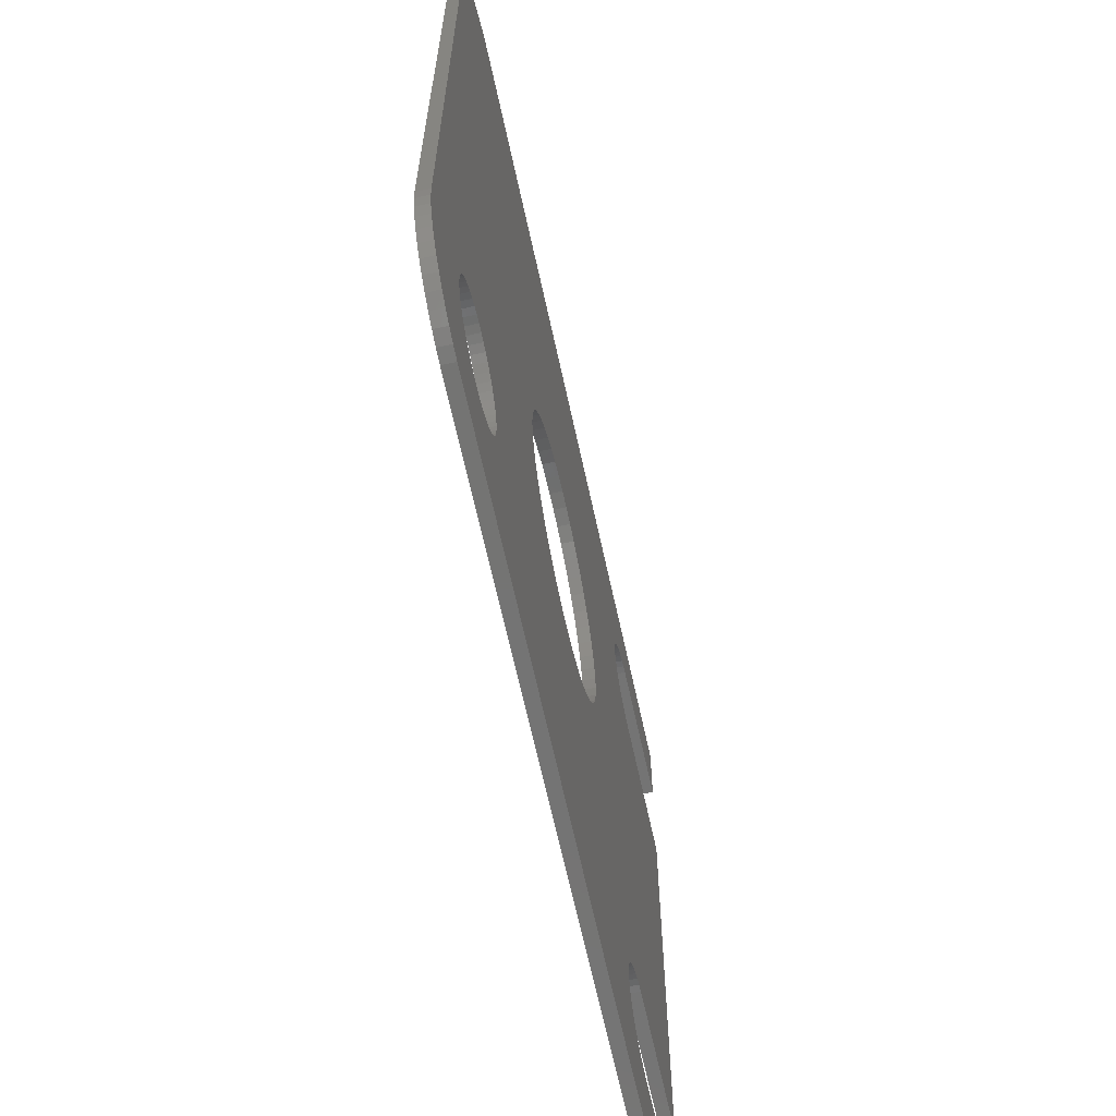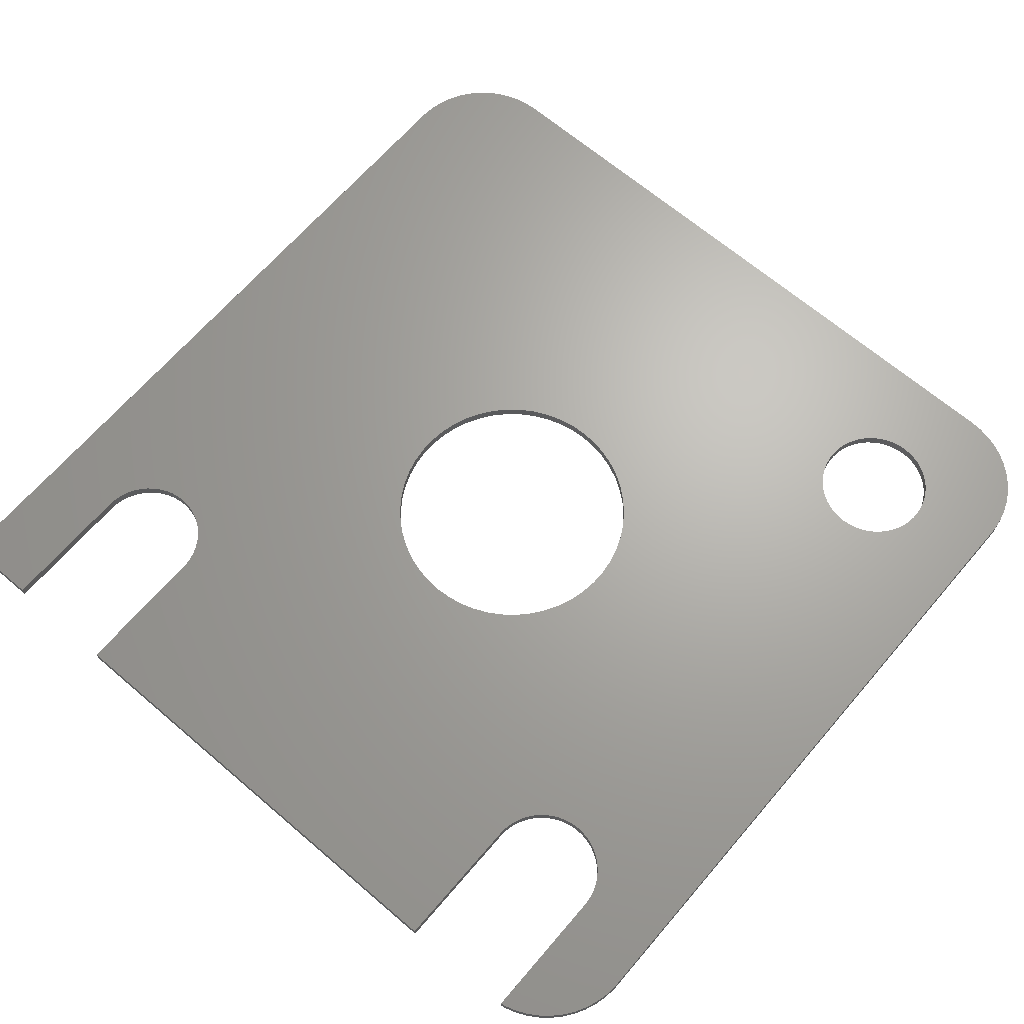
<metadata>
{"format":"stl","ext":"stl","renderer":"f3d","projection":"perspective","resolution":1024,"background":"white","views":[{"elev":-66.1,"azim":102.3,"up":"+Y"},{"elev":66.6,"azim":-49.4,"up":"+Z"}]}
</metadata>
<code>
# stl→obj: 388 verts, 780 faces
v -22 17.99 0
v -22 22 0.6
v -22 22 0
v -22 17.99 0.6
v -22 -12.01 0
v -22 12.01 0.6
v -22 12.01 0
v -22 -12.01 0.6
v -16 22 0.6
v -16 21.99 0.6
v -4.738 4.45 0.6
v -13.09 12.69 0.6
v -5.259 3.821 0.6
v -6.5 0 0.6
v -12.02 -14.62 0.6
v -12 -15 0.6
v -13.39 12.47 0.6
v -12.09 -14.25 0.6
v -13.72 12.29 0.6
v -12.21 -13.9 0.6
v -5.696 3.131 0.6
v -12.37 -13.55 0.6
v -14.07 12.15 0.6
v -12.57 -13.24 0.6
v -6.044 2.393 0.6
v -12.81 -12.95 0.6
v -14.44 12.05 0.6
v -13.09 -12.69 0.6
v -6.296 1.616 0.6
v -13.39 -12.47 0.6
v -14.81 12.01 0.6
v -13.72 -12.29 0.6
v -6.449 0.8147 0.6
v -14.07 -12.15 0.6
v -14.44 -12.05 0.6
v -14.81 -12.01 0.6
v 17.31 21.99 0.6
v 22 17 0.6
v 21.96 17.63 0.6
v 17.19 -12.95 0.6
v 22 -17 0.6
v 21.84 18.24 0.6
v 17.63 -13.55 0.6
v 17.43 -13.24 0.6
v 21.65 18.84 0.6
v 17.79 -13.9 0.6
v 21.38 19.41 0.6
v 17.98 -14.62 0.6
v 17.91 -14.25 0.6
v 21.05 19.94 0.6
v 18 -15 0.6
v 20.64 20.42 0.6
v 17.91 -15.75 0.6
v 17.98 -15.38 0.6
v 20.19 20.85 0.6
v 17.79 -16.1 0.6
v 19.68 21.22 0.6
v 17.63 -16.45 0.6
v 21.96 -17.63 0.6
v 19.13 21.52 0.6
v 21.84 -18.24 0.6
v 18.55 21.76 0.6
v 17.43 -16.76 0.6
v 21.65 -18.84 0.6
v 21.38 -19.41 0.6
v 21.05 -19.94 0.6
v 17.94 21.91 0.6
v 4.738 4.45 0.6
v 16.91 -12.69 0.6
v 16.61 -12.47 0.6
v 16.28 -12.29 0.6
v 15.93 -12.15 0.6
v 6.449 0.8147 0.6
v 6.5 0 0.6
v 15.56 -12.05 0.6
v 6.449 -0.8147 0.6
v 15.19 -12.01 0.6
v 6.296 -1.616 0.6
v 14.81 -12.01 0.6
v 14.44 -12.05 0.6
v 6.044 -2.393 0.6
v 14.07 -12.15 0.6
v 5.696 -3.131 0.6
v 13.72 -12.29 0.6
v 5.259 -3.821 0.6
v 13.39 -12.47 0.6
v 13.09 -12.69 0.6
v 4.738 -4.45 0.6
v 12.81 -12.95 0.6
v 6.296 1.616 0.6
v 6.044 2.393 0.6
v 5.696 3.131 0.6
v 5.259 3.821 0.6
v 4.143 5.008 0.6
v 3.483 5.488 0.6
v 2.768 5.881 0.6
v 2.009 6.182 0.6
v 1.218 6.385 0.6
v 0.4081 6.487 0.6
v -12.21 16.1 0.6
v -12.09 15.75 0.6
v -0.4081 6.487 0.6
v -12.02 15.38 0.6
v -1.218 6.385 0.6
v -12 15 0.6
v -2.009 6.182 0.6
v -4.143 5.008 0.6
v -12.81 12.95 0.6
v -12.57 13.24 0.6
v -12.37 13.55 0.6
v -3.483 5.488 0.6
v -12.21 13.9 0.6
v -2.768 5.881 0.6
v -12.09 14.25 0.6
v -12.02 14.62 0.6
v -12.37 16.45 0.6
v -12.57 16.76 0.6
v -12.81 17.05 0.6
v -13.09 17.31 0.6
v -13.39 17.53 0.6
v -13.72 17.71 0.6
v -14.07 17.85 0.6
v -14.44 17.95 0.6
v -14.81 17.99 0.6
v 17.19 -17.05 0.6
v 20.64 -20.42 0.6
v 20.19 -20.85 0.6
v 16.91 -17.31 0.6
v 19.68 -21.22 0.6
v 19.13 -21.52 0.6
v 16.61 -17.53 0.6
v 18.55 -21.76 0.6
v 17.94 -21.91 0.6
v 16.28 -17.71 0.6
v 17.31 -21.99 0.6
v 15.93 -17.85 0.6
v 15.56 -17.95 0.6
v 15.19 -17.99 0.6
v 14.81 -17.99 0.6
v 14.44 -17.95 0.6
v 14.07 -17.85 0.6
v 13.72 -17.71 0.6
v 13.39 -17.53 0.6
v 13.09 -17.31 0.6
v -13.09 -17.31 0.6
v 12.81 -17.05 0.6
v 4.143 -5.008 0.6
v 12.57 -13.24 0.6
v 12.37 -13.55 0.6
v 3.483 -5.488 0.6
v 12.21 -13.9 0.6
v 2.768 -5.881 0.6
v 12.09 -14.25 0.6
v 2.009 -6.182 0.6
v 12.02 -14.62 0.6
v 12 -15 0.6
v 1.218 -6.385 0.6
v 12.02 -15.38 0.6
v 0.4081 -6.487 0.6
v 12.09 -15.75 0.6
v -12.09 -15.75 0.6
v 12.21 -16.1 0.6
v -12.21 -16.1 0.6
v 12.37 -16.45 0.6
v -12.37 -16.45 0.6
v -0.4081 -6.487 0.6
v -12.02 -15.38 0.6
v -1.218 -6.385 0.6
v -2.009 -6.182 0.6
v -2.768 -5.881 0.6
v -3.483 -5.488 0.6
v -4.143 -5.008 0.6
v -6.449 -0.8147 0.6
v -6.296 -1.616 0.6
v -6.044 -2.393 0.6
v -5.696 -3.131 0.6
v -5.259 -3.821 0.6
v -4.738 -4.45 0.6
v 12.57 -16.76 0.6
v -12.57 -16.76 0.6
v -12.81 -17.05 0.6
v -17.31 -21.99 0.6
v -13.39 -17.53 0.6
v -13.72 -17.71 0.6
v -14.07 -17.85 0.6
v -14.44 -17.95 0.6
v -14.81 -17.99 0.6
v -17.94 -21.91 0.6
v -18.55 -21.76 0.6
v -19.13 -21.52 0.6
v -19.68 -21.22 0.6
v -20.19 -20.85 0.6
v -20.64 -20.42 0.6
v -21.05 -19.94 0.6
v -21.38 -19.41 0.6
v -21.65 -18.84 0.6
v -21.84 -18.24 0.6
v -21.89 -17.99 0.6
v 17.31 21.99 0
v -16 21.99 0
v -17.31 -21.99 0
v 17.31 -21.99 0
v 22 17 0
v 22 -17 0
v 21.96 17.63 0
v -17.94 -21.91 0
v 21.05 -19.94 0
v 20.64 -20.42 0
v 20.64 20.42 0
v 21.05 19.94 0
v -18.55 -21.76 0
v 21.84 -18.24 0
v 21.65 -18.84 0
v 21.65 18.84 0
v 21.84 18.24 0
v 19.68 21.22 0
v 19.13 21.52 0
v 18.55 21.76 0
v 20.19 20.85 0
v -4.738 -4.45 0
v -13.09 -12.69 0
v -5.259 -3.821 0
v -6.5 0 0
v -12.02 14.62 0
v -12 15 0
v -13.39 -12.47 0
v -12.09 14.25 0
v -13.72 -12.29 0
v -12.21 13.9 0
v -5.696 -3.131 0
v -12.37 13.55 0
v -14.07 -12.15 0
v -12.57 13.24 0
v -6.044 -2.393 0
v -12.81 12.95 0
v -14.44 -12.05 0
v -13.09 12.69 0
v -6.296 -1.616 0
v -13.39 12.47 0
v -14.81 -12.01 0
v -13.72 12.29 0
v -6.449 -0.8147 0
v -14.07 12.15 0
v -14.44 12.05 0
v -14.81 12.01 0
v 17.79 -16.1 0
v 21.96 -17.63 0
v 17.19 -12.95 0
v 17.43 -13.24 0
v 17.63 -16.45 0
v 17.63 -13.55 0
v 17.43 -16.76 0
v 21.38 -19.41 0
v 16.91 -12.69 0
v 17.79 -13.9 0
v 17.19 -17.05 0
v 16.61 -12.47 0
v 20.19 -20.85 0
v 17.91 -14.25 0
v 16.91 -17.31 0
v 19.68 -21.22 0
v 16.28 -12.29 0
v 19.13 -21.52 0
v 17.98 -14.62 0
v 16.61 -17.53 0
v 18.55 -21.76 0
v 18 -15 0
v 15.93 -12.15 0
v 17.98 -15.38 0
v 17.94 -21.91 0
v 17.91 -15.75 0
v 16.28 -17.71 0
v 15.93 -17.85 0
v 15.56 -17.95 0
v 15.19 -17.99 0
v 14.81 -17.99 0
v 14.44 -17.95 0
v 14.07 -17.85 0
v 13.72 -17.71 0
v 13.39 -17.53 0
v 13.09 -17.31 0
v -13.09 -17.31 0
v 1.218 -6.385 0
v 12 -15 0
v 12.02 -15.38 0
v 0.4081 -6.487 0
v 12.09 -15.75 0
v -12.09 -15.75 0
v 12.21 -16.1 0
v 6.449 -0.8147 0
v 6.5 0 0
v 6.296 -1.616 0
v 6.044 -2.393 0
v 5.696 -3.131 0
v -12.21 -16.1 0
v 12.37 -16.45 0
v 5.259 -3.821 0
v 4.738 -4.45 0
v -12.37 -16.45 0
v 12.57 -16.76 0
v 4.143 -5.008 0
v 3.483 -5.488 0
v 2.768 -5.881 0
v -12.57 -16.76 0
v 12.81 -17.05 0
v 2.009 -6.182 0
v -0.4081 -6.487 0
v -12.02 -15.38 0
v -1.218 -6.385 0
v -12 -15 0
v -2.009 -6.182 0
v -4.143 -5.008 0
v -12.81 -12.95 0
v -12.57 -13.24 0
v -12.37 -13.55 0
v -3.483 -5.488 0
v -12.21 -13.9 0
v -2.768 -5.881 0
v -12.09 -14.25 0
v -12.02 -14.62 0
v -12.81 -17.05 0
v -13.39 -17.53 0
v -13.72 -17.71 0
v -14.07 -17.85 0
v -14.44 -17.95 0
v -14.81 -17.99 0
v -19.13 -21.52 0
v -19.68 -21.22 0
v -20.19 -20.85 0
v -20.64 -20.42 0
v -21.05 -19.94 0
v -21.38 -19.41 0
v -21.65 -18.84 0
v -21.84 -18.24 0
v -21.89 -17.99 0
v 6.296 1.616 0
v 6.449 0.8147 0
v 6.044 2.393 0
v 5.696 3.131 0
v 5.259 3.821 0
v 4.738 4.45 0
v 21.38 19.41 0
v 15.56 -12.05 0
v 15.19 -12.01 0
v 14.81 -12.01 0
v 14.44 -12.05 0
v 14.07 -12.15 0
v 13.72 -12.29 0
v 13.39 -12.47 0
v 13.09 -12.69 0
v 12.81 -12.95 0
v 12.57 -13.24 0
v 12.37 -13.55 0
v 12.21 -13.9 0
v 12.09 -14.25 0
v 12.02 -14.62 0
v 17.94 21.91 0
v 4.143 5.008 0
v 3.483 5.488 0
v 2.768 5.881 0
v 2.009 6.182 0
v 1.218 6.385 0
v 0.4081 6.487 0
v -12.09 15.75 0
v -0.4081 6.487 0
v -12.02 15.38 0
v -1.218 6.385 0
v -2.009 6.182 0
v -2.768 5.881 0
v -3.483 5.488 0
v -4.143 5.008 0
v -6.449 0.8147 0
v -6.296 1.616 0
v -6.044 2.393 0
v -5.696 3.131 0
v -5.259 3.821 0
v -4.738 4.45 0
v -12.21 16.1 0
v -12.37 16.45 0
v -12.57 16.76 0
v -12.81 17.05 0
v -13.09 17.31 0
v -13.39 17.53 0
v -13.72 17.71 0
v -14.07 17.85 0
v -14.44 17.95 0
v -14.81 17.99 0
v -16 22 0
f 1 2 3
f 2 1 4
f 5 6 7
f 6 5 8
f 9 2 10
f 11 12 13
f 14 15 16
f 17 13 12
f 14 18 15
f 19 13 17
f 14 20 18
f 13 19 21
f 14 22 20
f 23 21 19
f 14 24 22
f 21 23 25
f 14 26 24
f 27 25 23
f 14 28 26
f 25 27 29
f 14 30 28
f 31 29 27
f 14 32 30
f 29 31 33
f 14 34 32
f 33 31 14
f 14 35 34
f 6 14 31
f 14 36 35
f 8 14 6
f 14 8 36
f 37 38 39
f 38 40 41
f 37 39 42
f 43 41 44
f 37 42 45
f 46 41 43
f 37 45 47
f 48 41 49
f 37 47 50
f 51 41 48
f 37 50 52
f 53 41 54
f 37 52 55
f 56 41 53
f 37 55 57
f 58 59 56
f 37 57 60
f 59 58 61
f 37 60 62
f 63 64 58
f 65 63 66
f 64 63 65
f 37 62 67
f 61 58 64
f 41 56 59
f 54 41 51
f 49 41 46
f 38 37 68
f 41 40 44
f 38 69 40
f 38 70 69
f 38 71 70
f 72 38 73
f 38 72 71
f 74 72 73
f 72 74 75
f 76 75 74
f 75 76 77
f 78 77 76
f 77 78 79
f 79 78 80
f 81 80 78
f 80 81 82
f 83 82 81
f 82 83 84
f 84 85 86
f 86 85 87
f 87 88 89
f 88 87 85
f 85 84 83
f 38 90 73
f 38 91 90
f 38 92 91
f 38 93 92
f 38 68 93
f 37 94 68
f 37 95 94
f 37 96 95
f 37 97 96
f 37 98 97
f 37 99 98
f 100 99 37
f 101 99 100
f 99 101 102
f 102 103 104
f 105 104 103
f 104 105 106
f 107 108 11
f 108 107 109
f 109 107 110
f 111 110 107
f 110 111 112
f 113 112 111
f 112 113 114
f 114 106 115
f 106 114 113
f 115 106 105
f 103 102 101
f 37 116 100
f 37 117 116
f 37 118 117
f 10 118 37
f 118 10 119
f 119 10 120
f 120 10 121
f 121 10 122
f 122 10 123
f 123 10 124
f 4 10 2
f 10 4 124
f 125 66 63
f 66 125 126
f 126 125 127
f 128 127 125
f 127 128 129
f 129 128 130
f 131 130 128
f 130 131 132
f 132 131 133
f 134 133 131
f 133 134 135
f 136 135 134
f 137 135 136
f 138 135 137
f 139 135 138
f 140 135 139
f 141 135 140
f 142 135 141
f 143 135 142
f 144 135 143
f 145 144 146
f 147 89 88
f 89 147 148
f 148 147 149
f 150 149 147
f 149 150 151
f 152 151 150
f 151 152 153
f 154 153 152
f 153 154 155
f 155 154 156
f 157 156 154
f 156 157 158
f 159 158 157
f 158 159 160
f 161 160 159
f 160 161 162
f 163 162 161
f 162 163 164
f 165 164 163
f 161 159 166
f 167 166 168
f 16 168 169
f 16 169 170
f 16 170 171
f 16 171 172
f 12 11 108
f 14 16 173
f 173 16 174
f 174 16 175
f 16 176 175
f 16 177 176
f 16 178 177
f 16 172 178
f 168 16 167
f 166 167 161
f 164 165 179
f 180 179 165
f 179 180 146
f 181 146 180
f 145 146 181
f 144 145 135
f 182 145 183
f 182 183 184
f 182 184 185
f 182 185 186
f 182 186 187
f 145 182 135
f 187 188 182
f 187 189 188
f 187 190 189
f 187 191 190
f 187 192 191
f 187 193 192
f 187 194 193
f 187 195 194
f 187 196 195
f 187 197 196
f 197 187 198
f 199 10 37
f 10 199 200
f 201 135 182
f 135 201 202
f 41 203 38
f 203 41 204
f 38 205 39
f 205 38 203
f 206 182 188
f 182 206 201
f 126 207 66
f 207 126 208
f 50 209 52
f 209 50 210
f 211 188 189
f 188 211 206
f 64 212 61
f 212 64 213
f 42 214 45
f 214 42 215
f 216 60 57
f 60 216 217
f 217 62 60
f 62 217 218
f 209 55 52
f 55 209 219
f 220 221 222
f 223 224 225
f 226 222 221
f 223 227 224
f 228 222 226
f 223 229 227
f 222 228 230
f 223 231 229
f 232 230 228
f 223 233 231
f 230 232 234
f 223 235 233
f 236 234 232
f 223 237 235
f 234 236 238
f 223 239 237
f 240 238 236
f 223 241 239
f 238 240 242
f 223 243 241
f 242 240 223
f 223 244 243
f 5 223 240
f 223 245 244
f 7 223 5
f 223 7 245
f 246 204 247
f 248 204 249
f 250 247 212
f 204 248 203
f 250 212 213
f 204 251 249
f 252 213 253
f 254 203 248
f 252 253 207
f 204 255 251
f 256 207 208
f 257 203 254
f 256 208 258
f 204 259 255
f 260 258 261
f 262 203 257
f 260 261 263
f 204 264 259
f 265 263 266
f 204 267 264
f 268 203 262
f 204 269 267
f 265 266 270
f 204 271 269
f 204 246 271
f 247 250 246
f 213 252 250
f 272 270 202
f 207 256 252
f 258 260 256
f 263 265 260
f 270 272 265
f 202 273 272
f 202 274 273
f 202 275 274
f 202 276 275
f 202 277 276
f 202 278 277
f 202 279 278
f 202 280 279
f 202 281 280
f 282 281 202
f 283 284 285
f 286 285 287
f 288 287 289
f 284 290 291
f 284 292 290
f 284 293 292
f 284 294 293
f 295 289 296
f 284 297 294
f 284 298 297
f 299 296 300
f 284 301 298
f 284 302 301
f 284 303 302
f 304 300 305
f 284 306 303
f 281 282 305
f 284 283 306
f 285 286 283
f 289 295 288
f 287 288 286
f 286 288 307
f 307 308 309
f 310 309 308
f 309 310 311
f 312 313 220
f 313 312 314
f 314 312 315
f 316 315 312
f 315 316 317
f 318 317 316
f 317 318 319
f 319 311 320
f 311 319 318
f 320 311 310
f 308 307 288
f 296 299 295
f 300 304 299
f 305 321 304
f 305 282 321
f 201 282 202
f 282 201 322
f 322 201 323
f 323 201 324
f 324 201 325
f 325 201 326
f 206 326 201
f 211 326 206
f 327 326 211
f 328 326 327
f 329 326 328
f 330 326 329
f 331 326 330
f 332 326 331
f 333 326 332
f 334 326 333
f 326 334 335
f 336 203 337
f 338 203 336
f 339 203 338
f 340 203 339
f 341 203 340
f 199 203 341
f 203 199 205
f 205 199 215
f 215 199 214
f 342 199 210
f 210 199 209
f 203 268 337
f 291 268 343
f 291 343 344
f 291 344 345
f 291 345 346
f 291 346 347
f 291 347 348
f 291 348 349
f 291 349 350
f 291 350 351
f 291 351 352
f 291 352 353
f 291 353 354
f 291 354 355
f 291 355 356
f 291 356 284
f 268 291 337
f 209 199 219
f 219 199 216
f 217 199 218
f 218 199 357
f 216 199 217
f 214 199 342
f 358 199 341
f 359 199 358
f 360 199 359
f 361 199 360
f 362 199 361
f 363 199 362
f 364 363 365
f 366 365 367
f 225 367 368
f 225 368 369
f 225 369 370
f 225 370 371
f 221 220 313
f 223 225 372
f 372 225 373
f 373 225 374
f 225 375 374
f 225 376 375
f 225 377 376
f 225 371 377
f 367 225 366
f 365 366 364
f 363 364 378
f 363 378 199
f 379 199 378
f 380 199 379
f 381 199 380
f 200 381 382
f 200 382 383
f 200 383 384
f 200 384 385
f 200 385 386
f 200 386 387
f 381 200 199
f 1 200 387
f 3 200 1
f 200 3 388
f 333 197 334
f 197 333 196
f 330 194 331
f 194 330 193
f 332 196 333
f 196 332 195
f 327 189 190
f 189 327 211
f 330 192 193
f 192 330 329
f 261 127 129
f 127 261 258
f 61 247 59
f 247 61 212
f 66 253 65
f 253 66 207
f 39 215 42
f 215 39 205
f 45 342 47
f 342 45 214
f 47 210 50
f 210 47 342
f 219 57 55
f 57 219 216
f 218 67 62
f 67 218 357
f 357 37 67
f 37 357 199
f 334 198 335
f 198 334 197
f 331 195 332
f 195 331 194
f 328 190 191
f 190 328 327
f 329 191 192
f 191 329 328
f 258 126 127
f 126 258 208
f 202 133 135
f 133 202 270
f 59 204 41
f 204 59 247
f 65 213 64
f 213 65 253
f 270 132 133
f 132 270 266
f 266 130 132
f 130 266 263
f 263 129 130
f 129 263 261
f 10 388 9
f 388 10 200
f 388 2 9
f 2 388 3
f 325 187 186
f 187 325 326
f 240 35 36
f 35 240 236
f 5 36 8
f 36 5 240
f 310 15 320
f 15 310 16
f 226 28 30
f 28 226 221
f 314 26 313
f 26 314 24
f 326 198 187
f 198 326 335
f 304 165 299
f 165 304 180
f 288 167 308
f 167 288 161
f 320 18 319
f 18 320 15
f 236 34 35
f 34 236 232
f 221 26 28
f 26 221 313
f 317 22 315
f 22 317 20
f 315 24 314
f 24 315 22
f 323 185 184
f 185 323 324
f 321 145 181
f 145 321 282
f 282 183 145
f 183 282 322
f 324 186 185
f 186 324 325
f 299 163 295
f 163 299 165
f 295 161 288
f 161 295 163
f 308 16 310
f 16 308 167
f 228 30 32
f 30 228 226
f 232 32 34
f 32 232 228
f 319 20 317
f 20 319 18
f 322 184 183
f 184 322 323
f 321 180 304
f 180 321 181
f 366 101 364
f 101 366 103
f 1 124 4
f 124 1 387
f 235 109 233
f 109 235 108
f 233 110 231
f 110 233 109
f 386 122 123
f 122 386 385
f 387 123 124
f 123 387 386
f 225 103 366
f 103 225 105
f 380 118 381
f 118 380 117
f 235 12 108
f 12 235 237
f 227 115 224
f 115 227 114
f 378 116 379
f 116 378 100
f 379 117 380
f 117 379 116
f 383 119 120
f 119 383 382
f 382 118 119
f 118 382 381
f 245 6 31
f 6 245 7
f 237 17 12
f 17 237 239
f 241 23 19
f 23 241 243
f 231 112 229
f 112 231 110
f 224 105 225
f 105 224 115
f 364 100 378
f 100 364 101
f 384 120 121
f 120 384 383
f 385 121 122
f 121 385 384
f 243 27 23
f 27 243 244
f 244 31 27
f 31 244 245
f 229 114 227
f 114 229 112
f 239 19 17
f 19 239 241
f 267 48 264
f 48 267 51
f 346 79 80
f 79 346 345
f 274 138 137
f 138 274 275
f 256 63 252
f 63 256 125
f 254 40 69
f 40 254 248
f 148 351 89
f 351 148 352
f 349 84 86
f 84 349 348
f 255 43 251
f 43 255 46
f 264 49 259
f 49 264 48
f 268 71 72
f 71 268 262
f 257 69 70
f 69 257 254
f 151 353 149
f 353 151 354
f 149 352 148
f 352 149 353
f 350 86 87
f 86 350 349
f 347 80 82
f 80 347 346
f 273 137 136
f 137 273 274
f 259 46 255
f 46 259 49
f 249 40 248
f 40 249 44
f 251 44 249
f 44 251 43
f 344 75 77
f 75 344 343
f 343 72 75
f 72 343 268
f 345 77 79
f 77 345 344
f 153 354 151
f 354 153 355
f 155 355 153
f 355 155 356
f 156 356 155
f 356 156 284
f 158 284 156
f 284 158 285
f 351 87 89
f 87 351 350
f 252 58 250
f 58 252 63
f 271 54 269
f 54 271 53
f 260 131 128
f 131 260 265
f 265 134 131
f 134 265 272
f 262 70 71
f 70 262 257
f 348 82 84
f 82 348 347
f 246 53 271
f 53 246 56
f 250 56 246
f 56 250 58
f 269 51 267
f 51 269 54
f 278 142 141
f 142 278 279
f 277 141 140
f 141 277 278
f 280 144 143
f 144 280 281
f 281 146 144
f 146 281 305
f 179 296 164
f 296 179 300
f 160 285 158
f 285 160 287
f 162 287 160
f 287 162 289
f 164 289 162
f 289 164 296
f 256 128 125
f 128 256 260
f 272 136 134
f 136 272 273
f 275 139 138
f 139 275 276
f 279 143 142
f 143 279 280
f 146 300 179
f 300 146 305
f 276 140 139
f 140 276 277
f 291 73 337
f 73 291 74
f 14 372 33
f 372 14 223
f 365 99 102
f 99 365 363
f 286 166 159
f 166 286 307
f 358 68 94
f 68 358 341
f 377 107 11
f 107 377 371
f 369 106 113
f 106 369 368
f 294 81 293
f 81 294 83
f 338 92 339
f 92 338 91
f 339 93 340
f 93 339 92
f 361 96 97
f 96 361 360
f 362 97 98
f 97 362 361
f 360 95 96
f 95 360 359
f 25 375 21
f 375 25 374
f 13 377 11
f 377 13 376
f 29 374 25
f 374 29 373
f 367 102 104
f 102 367 365
f 292 76 290
f 76 292 78
f 283 159 157
f 159 283 286
f 303 154 152
f 154 303 306
f 336 91 338
f 91 336 90
f 337 90 336
f 90 337 73
f 340 68 341
f 68 340 93
f 363 98 99
f 98 363 362
f 359 94 95
f 94 359 358
f 21 376 13
f 376 21 375
f 33 373 29
f 373 33 372
f 370 113 111
f 113 370 369
f 371 111 107
f 111 371 370
f 368 104 106
f 104 368 367
f 290 74 291
f 74 290 76
f 298 147 88
f 147 298 301
f 297 83 294
f 83 297 85
f 176 234 175
f 234 176 230
f 293 78 292
f 78 293 81
f 298 85 297
f 85 298 88
f 175 238 174
f 238 175 234
f 306 157 154
f 157 306 283
f 301 150 147
f 150 301 302
f 302 152 150
f 152 302 303
f 311 170 169
f 170 311 318
f 309 169 168
f 169 309 311
f 178 222 177
f 222 178 220
f 312 178 172
f 178 312 220
f 174 242 173
f 242 174 238
f 173 223 14
f 223 173 242
f 307 168 166
f 168 307 309
f 177 230 176
f 230 177 222
f 318 171 170
f 171 318 316
f 316 172 171
f 172 316 312

</code>
